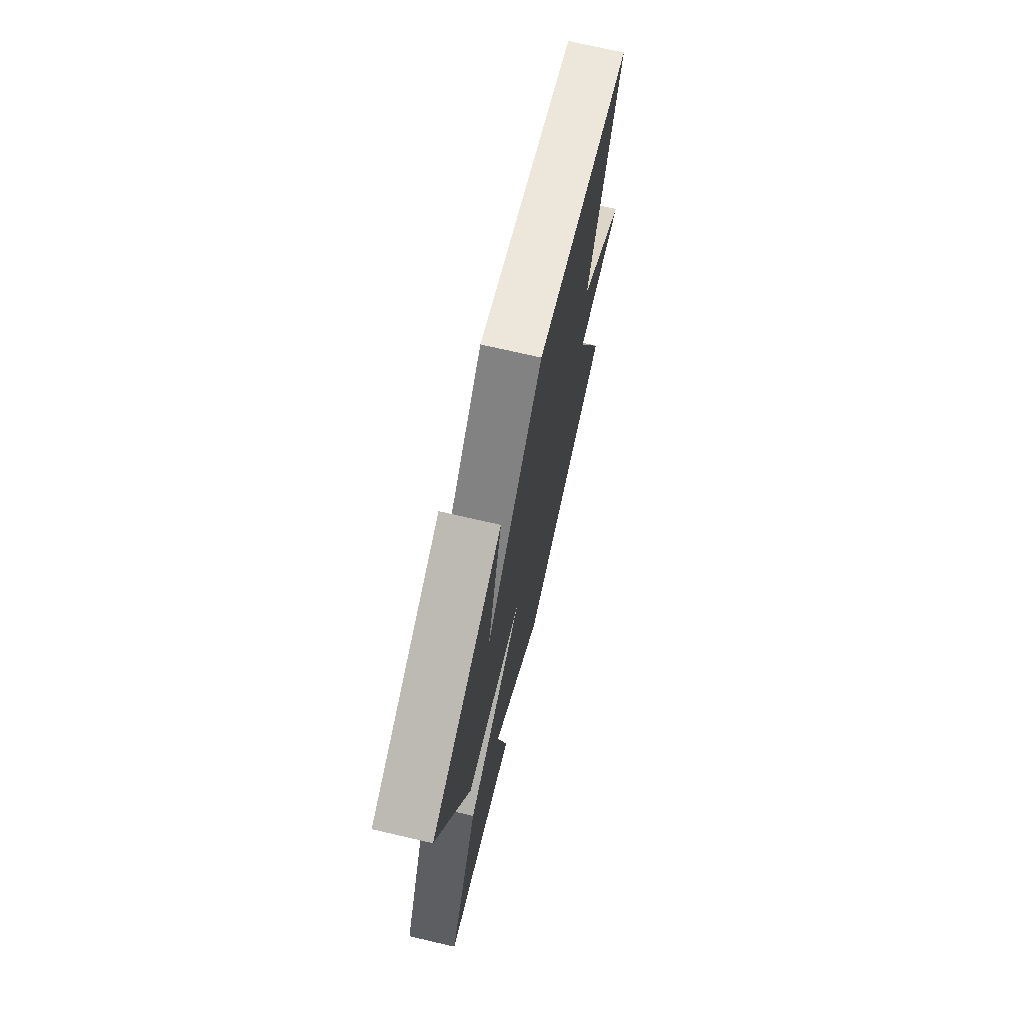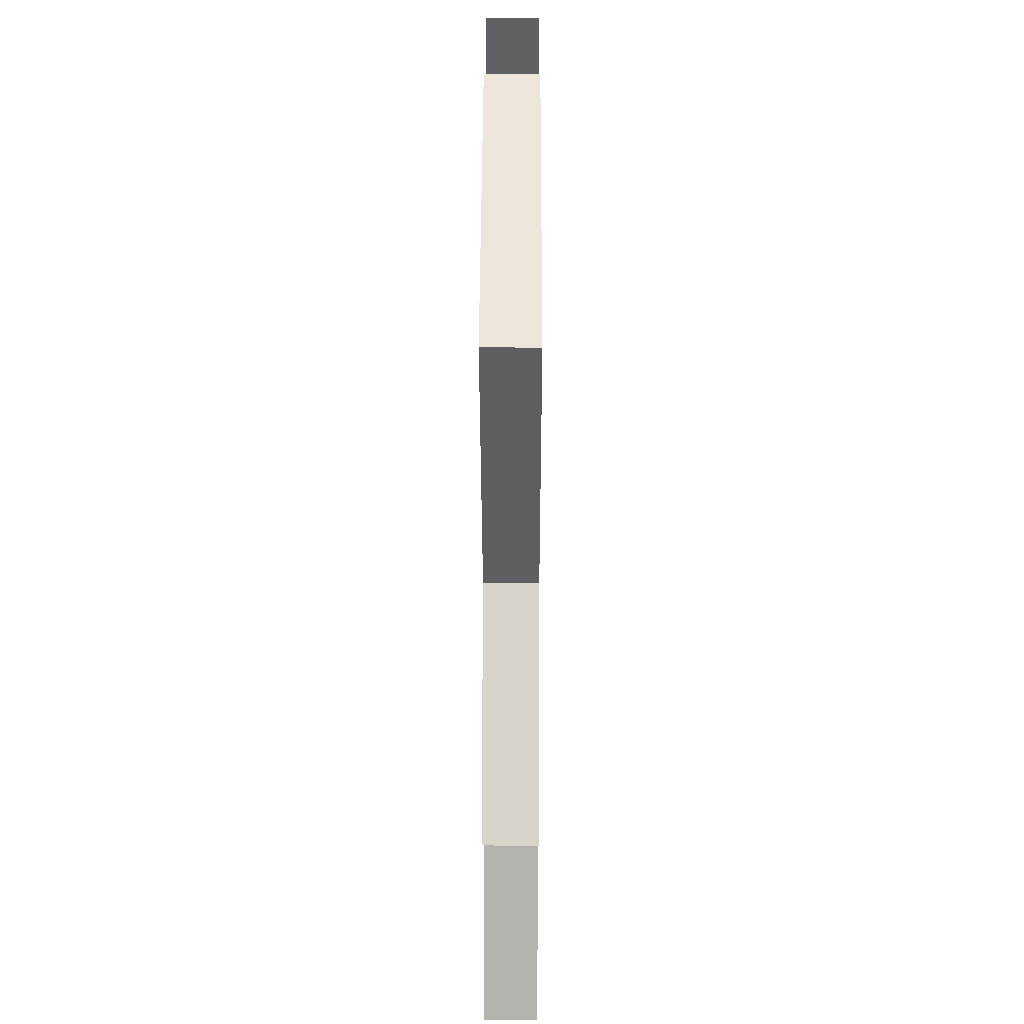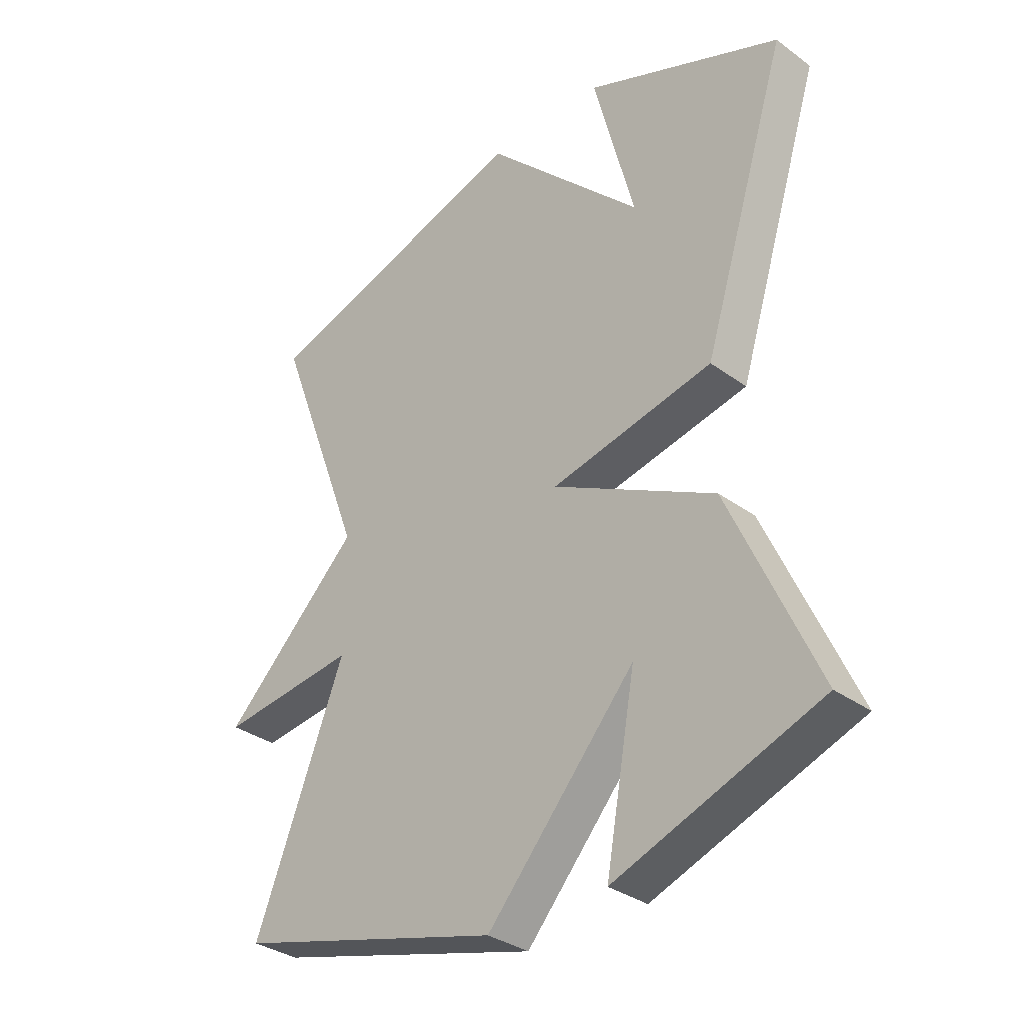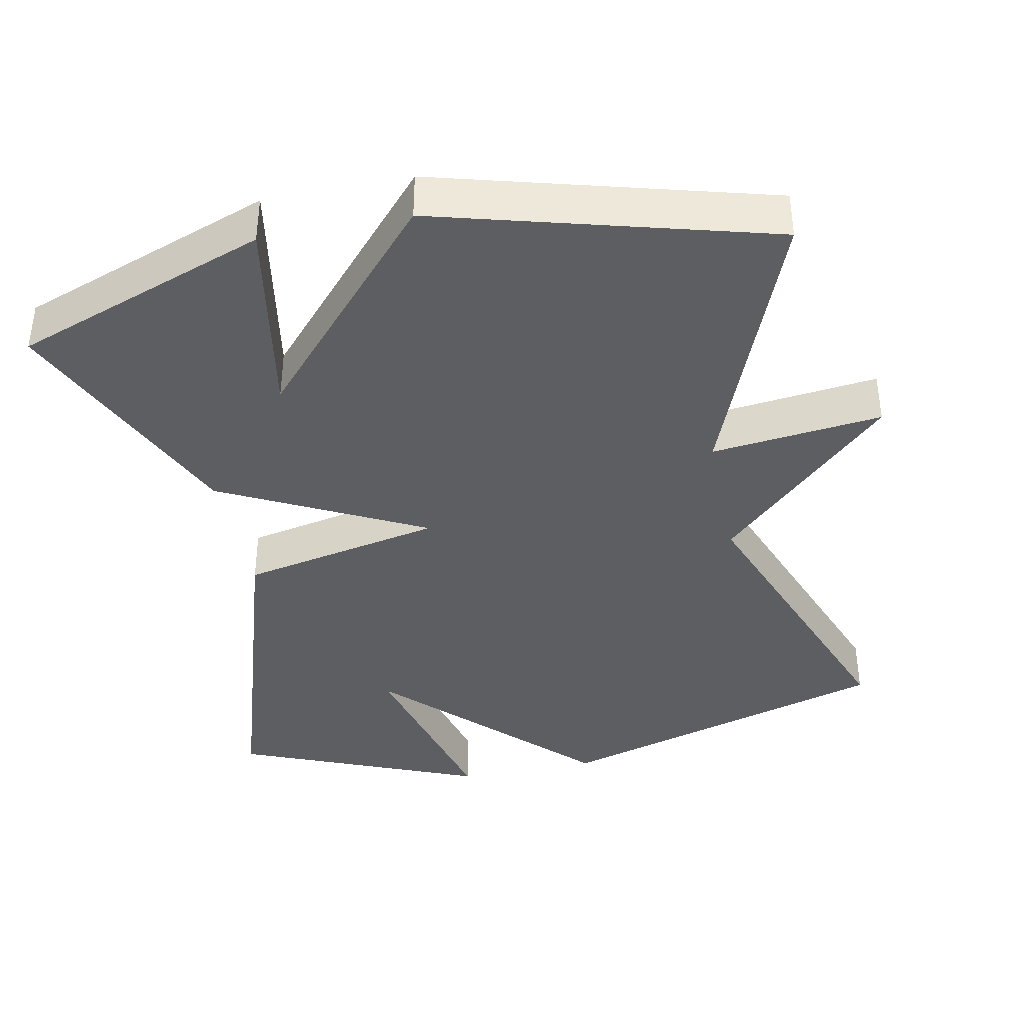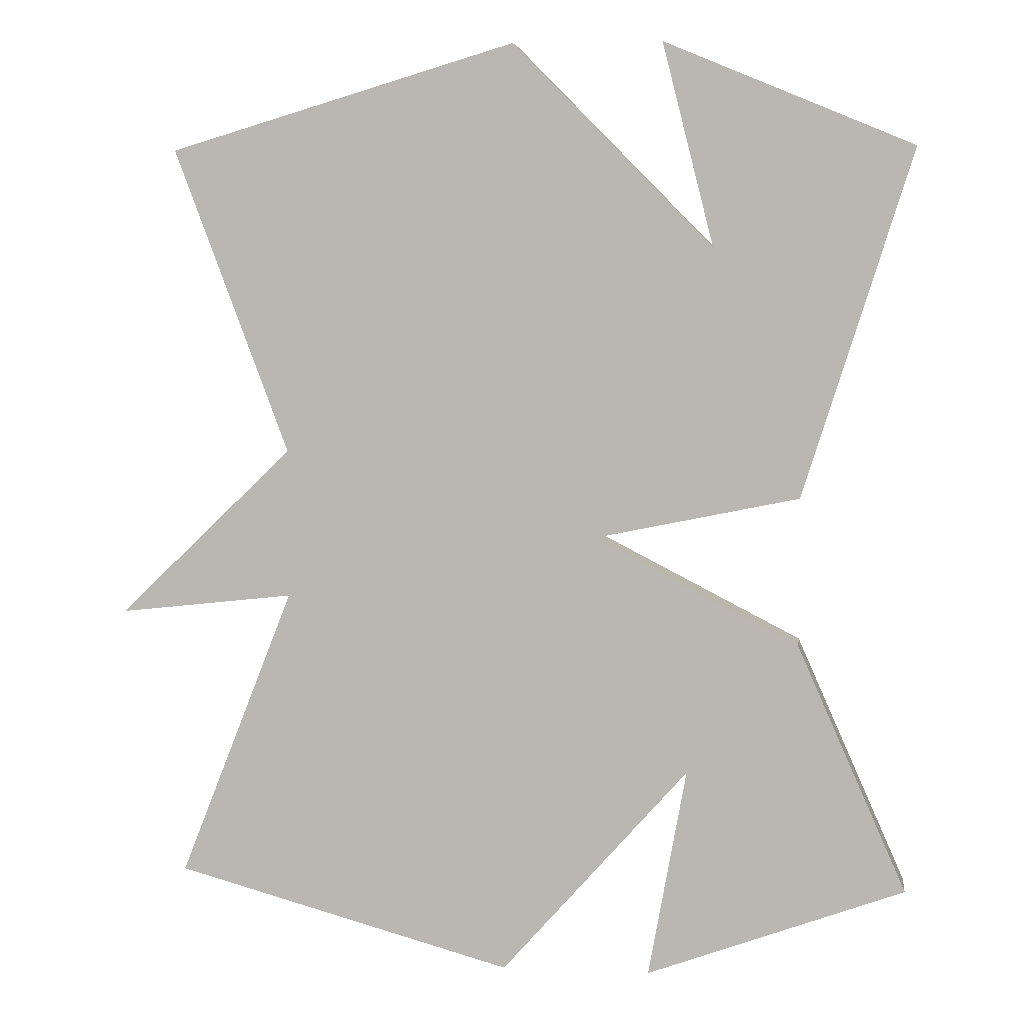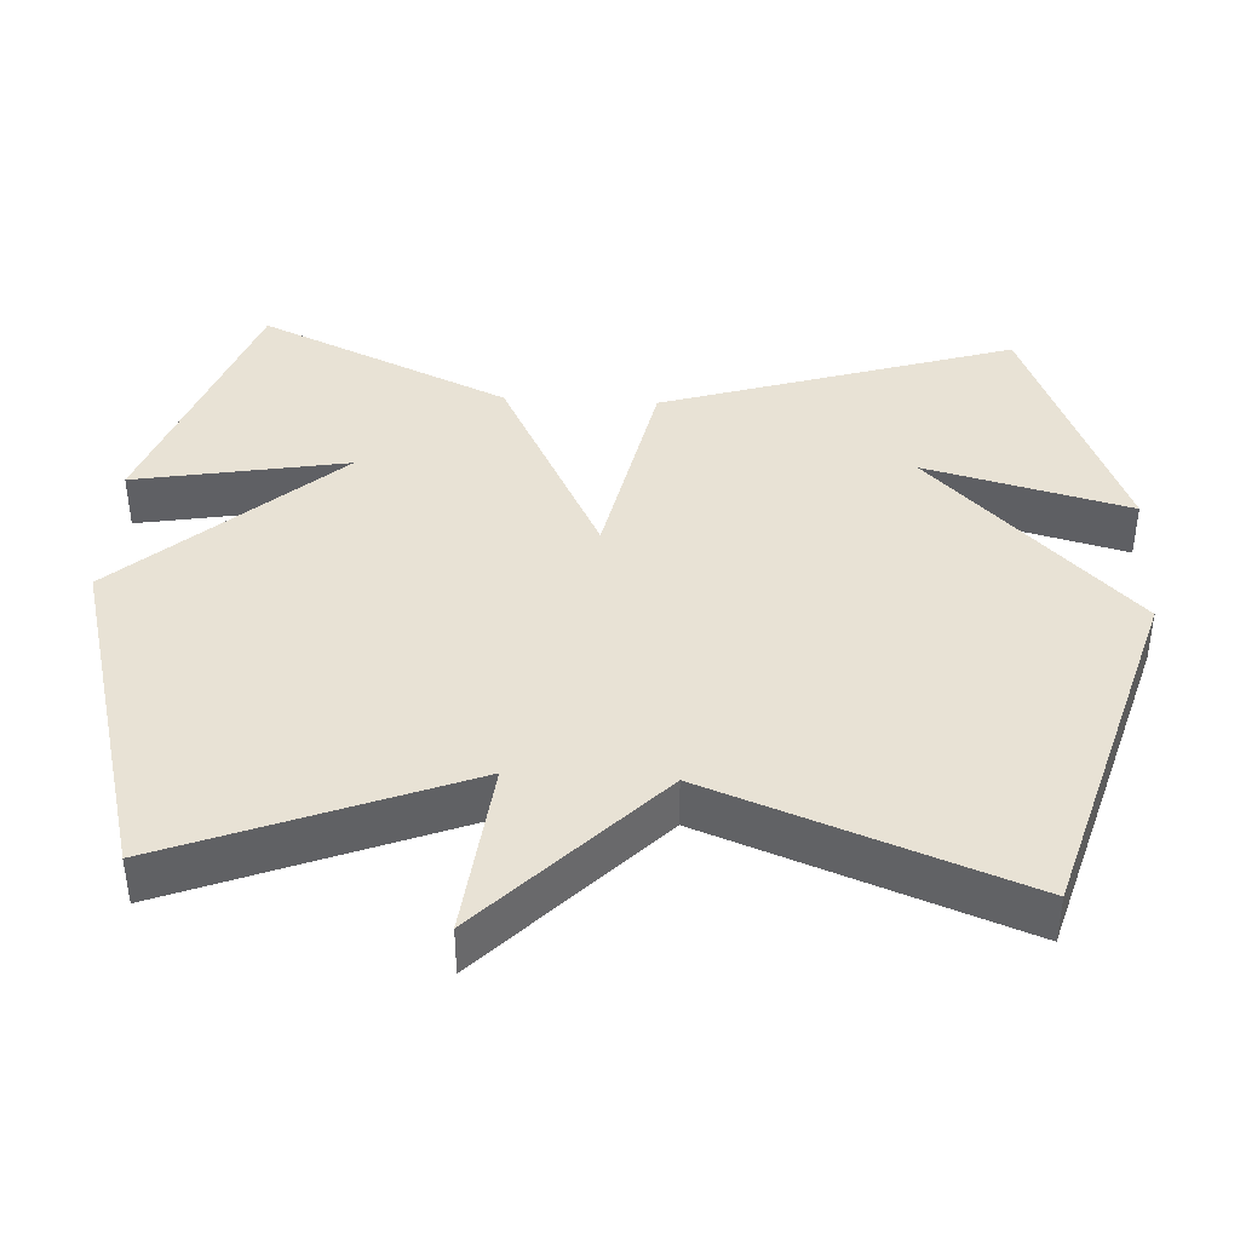
<metadata>
{"format":"obj","ext":"obj","renderer":"f3d","projection":"perspective","resolution":1024,"background":"white","views":[{"elev":73.0,"azim":103.0,"up":"+Z"},{"elev":31.5,"azim":-89.8,"up":"+Z"},{"elev":-33.5,"azim":45.1,"up":"+Z"},{"elev":-38.9,"azim":-168.4,"up":"+Y"},{"elev":5.7,"azim":7.4,"up":"+Z"},{"elev":40.8,"azim":-86.8,"up":"+Y"}]}
</metadata>
<code>
v 0.5 0.07 0.5
v 0.353 0.07 0.033
v 0.076 0.07 -0.024
v 0.353 0.07 -0.167
v 0.5 0.07 -0.5
v 0.153 0.07 -0.626
v 0.204 0.07 -0.344
v -0.047 0.07 -0.626
v -0.5 0.07 -0.5
v -0.347 0.07 -0.11
v -0.581 0.07 -0.136
v -0.347 0.07 0.09
v -0.5 0.07 0.5
v -0.035 0.07 0.639
v 0.234 0.07 0.367
v 0.165 0.07 0.639
v 0.5 0 0.5
v 0.353 0 0.033
v 0.076 0 -0.024
v 0.353 0 -0.167
v 0.5 0 -0.5
v 0.153 0 -0.626
v 0.204 0 -0.344
v -0.047 0 -0.626
v -0.5 0 -0.5
v -0.347 0 -0.11
v -0.581 0 -0.136
v -0.347 0 0.09
v -0.5 0 0.5
v -0.035 0 0.639
v 0.234 0 0.367
v 0.165 0 0.639
f 15 16 1 2
f 15 2 3
f 14 15 3
f 13 14 3
f 12 13 3
f 10 11 12 3
f 10 3 4
f 9 10 4
f 8 9 4
f 7 8 4
f 4 5 6 7
f 18 17 32 31
f 19 18 31
f 19 31 30
f 19 30 29
f 19 29 28
f 19 28 27 26
f 20 19 26
f 20 26 25
f 20 25 24
f 20 24 23
f 23 22 21 20
f 1 17 18 2
f 2 18 19 3
f 3 19 20 4
f 4 20 21 5
f 5 21 22 6
f 6 22 23 7
f 7 23 24 8
f 8 24 25 9
f 9 25 26 10
f 10 26 27 11
f 11 27 28 12
f 12 28 29 13
f 13 29 30 14
f 14 30 31 15
f 15 31 32 16
f 16 32 17 1

</code>
